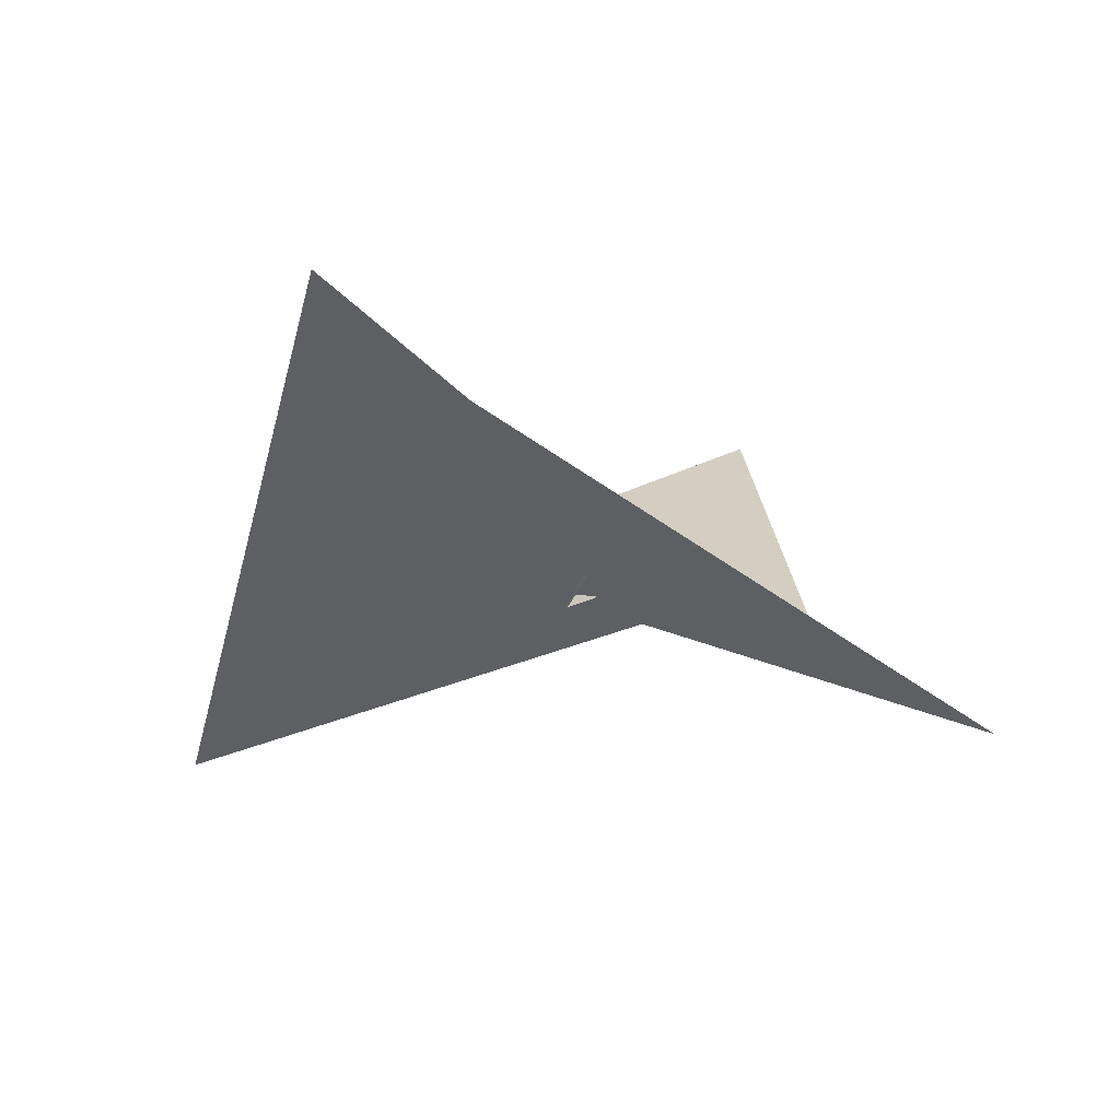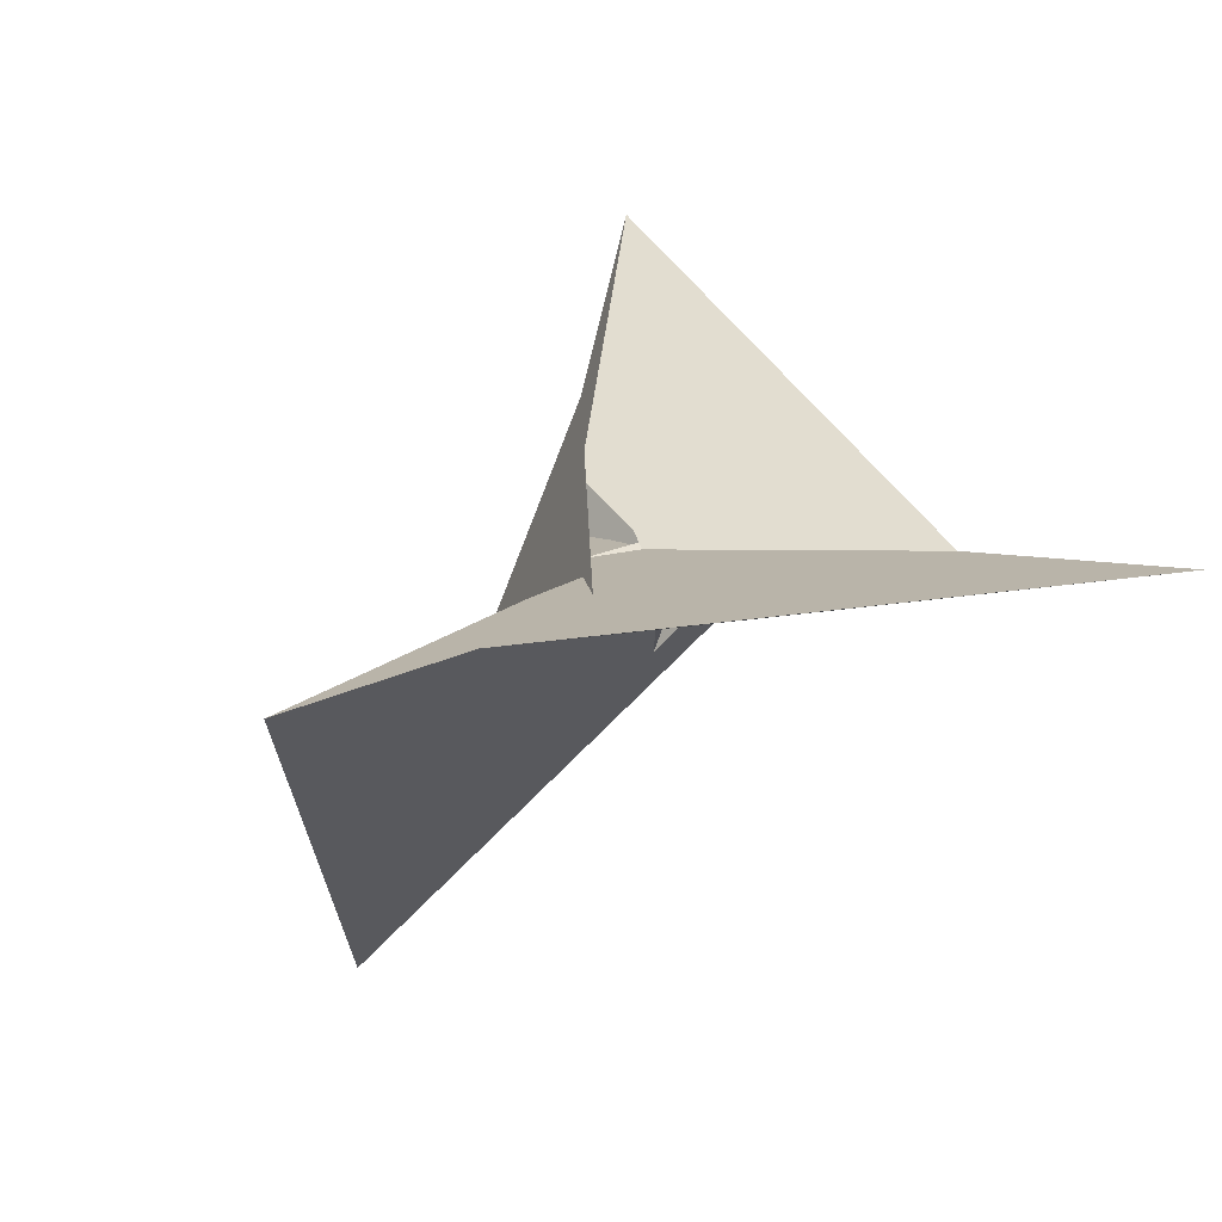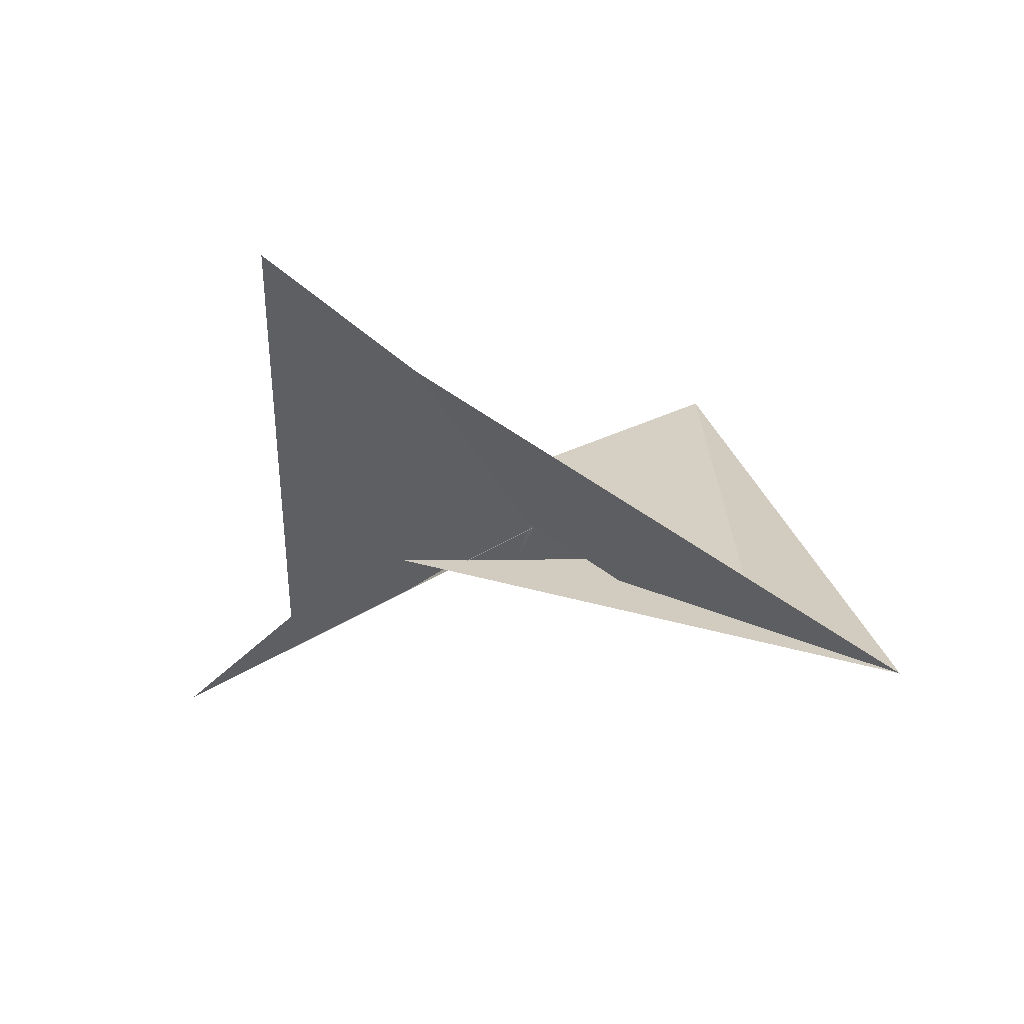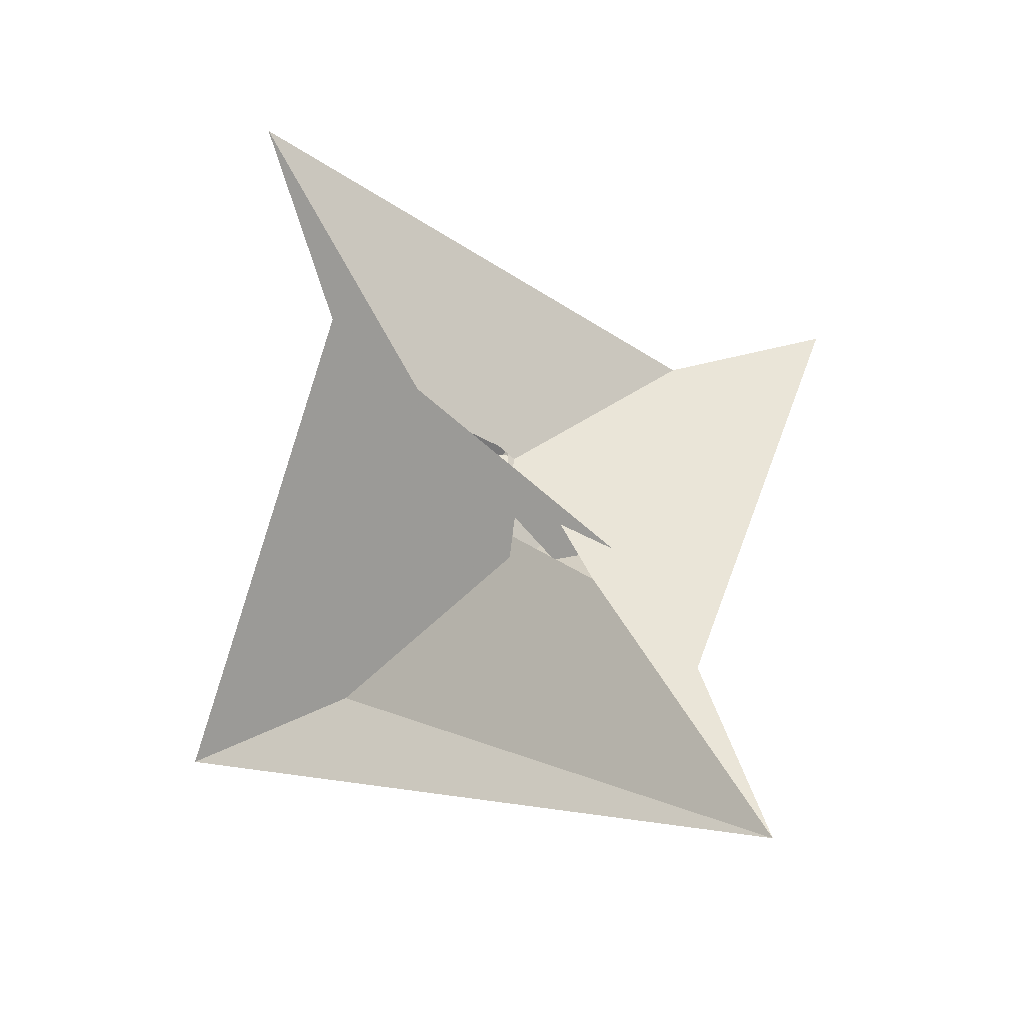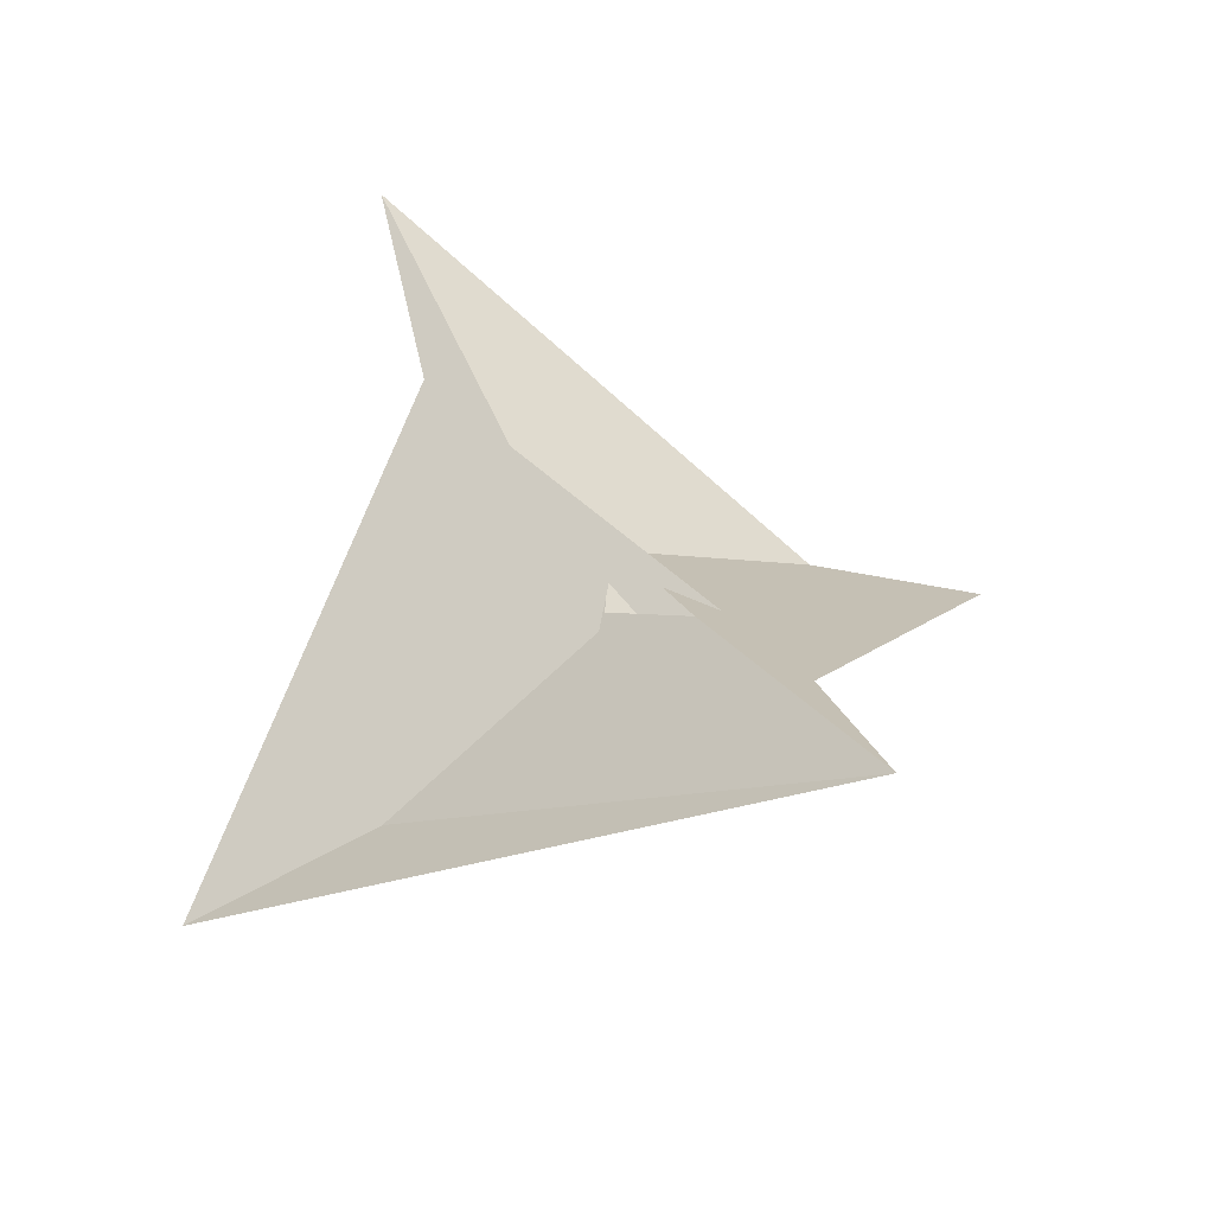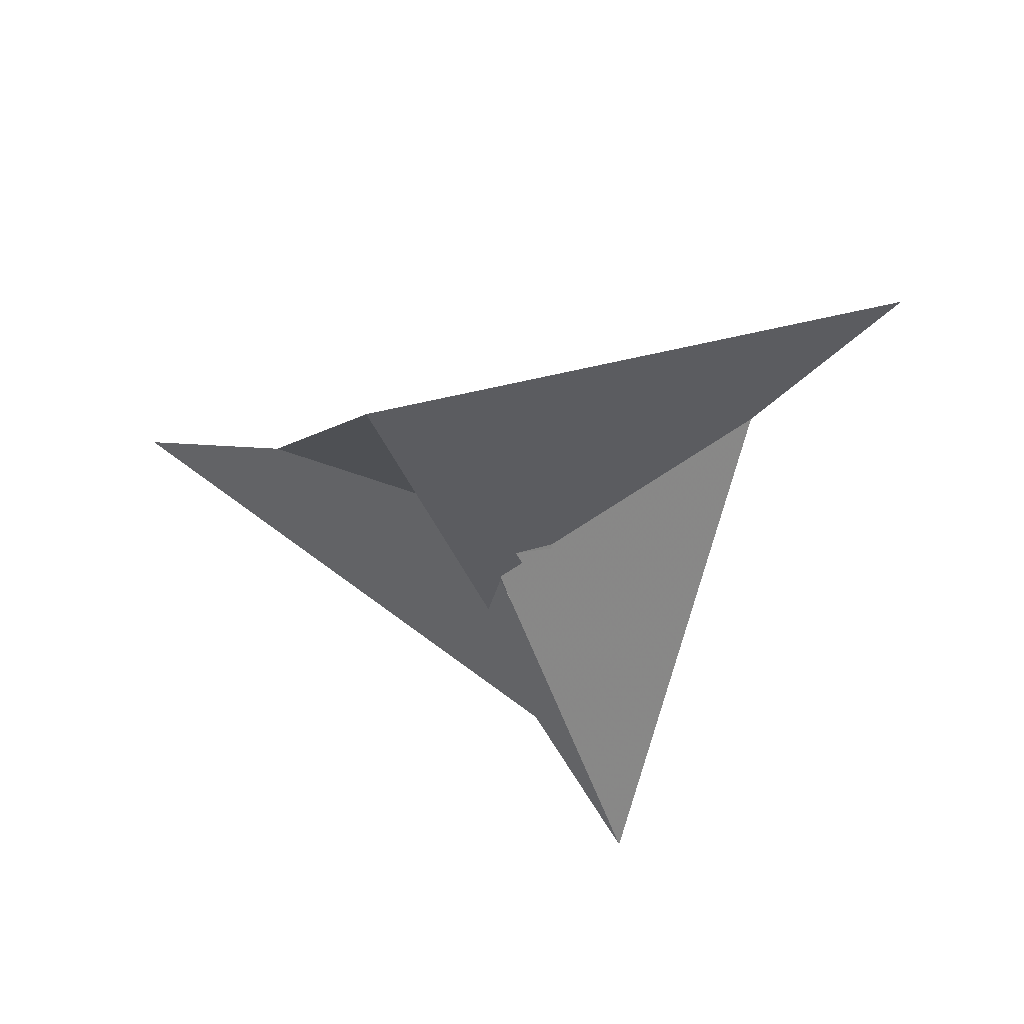
<metadata>
{"format":"obj","ext":"obj","renderer":"f3d","projection":"perspective","resolution":1024,"background":"white","views":[{"elev":-8.6,"azim":8.3,"up":"+Z"},{"elev":-70.9,"azim":35.3,"up":"+Y"},{"elev":-7.7,"azim":-168.3,"up":"+Z"},{"elev":77.9,"azim":-54.8,"up":"+Z"},{"elev":43.4,"azim":-49.8,"up":"+Z"},{"elev":-34.8,"azim":-93.2,"up":"+Z"}]}
</metadata>
<code>
v -5.46 10.77 -3.371
v 10.51 8.358 4.403
v -6.874 9.314 -4.732
v 6.874 -9.314 -4.732
v 10.77 5.46 3.371
v 8.358 -10.51 -4.403
v 8.615 53.39 21.57
v -84.77 30.89 -38.67
v -24.52 4.851 -16.2
v 10.33 6.46 3.536
v -14.07 9.315 -8.673
v -10.77 -5.46 3.371
v -8.358 10.51 -4.403
v 9.314 6.874 4.732
v -9.314 -6.874 4.732
v -6.46 10.33 -3.536
v -53.39 8.615 -21.57
v -30.89 -84.77 38.67
v -4.851 -24.52 16.2
v -9.315 -14.07 8.673
v 5.46 -10.77 -3.371
v -10.51 -8.358 4.403
v 84.77 -30.89 -38.67
v 24.52 -4.851 -16.2
v -10.33 -6.46 3.536
v -8.615 -53.39 21.57
v 14.07 -9.315 -8.673
v 30.89 84.77 38.67
v 53.39 -8.615 -21.57
v 4.851 24.52 16.2
v 6.46 -10.33 -3.536
v 9.315 14.07 8.673
v 23.77 4.029 -10.62
v -23.77 -4.029 -10.62
v -1.652 0.9479 -9.856
v -14.35 4.518 -6.31
v -4.029 23.77 10.62
v 4.029 -23.77 10.62
v -0.9479 -1.652 9.856
v -4.518 -14.35 6.31
v 14.35 -4.518 -6.31
v 1.652 -0.9479 -9.856
v 0.9479 1.652 9.856
v 4.518 14.35 6.31
f 1 2 10 5 6 4 3 11 9 8 7
f 1 2 14 15 20 19 18 17 12 13 16
f 3 4 27 24 23 26 21 22 25 12 13
f 5 6 31 21 22 15 14 32 30 28 29
f 1 7 28 29 23 24 33 34 36 35 16
f 7 8 17 12 25 39 40 38 37 30 28
f 8 9 34 33 41 42 31 21 26 18 17
f 5 10 43 44 37 38 19 18 26 23 29
f 2 10 43 39 40 27 24 33 41 32 14
f 3 11 44 37 30 32 41 42 35 16 13
f 9 11 44 43 39 25 22 15 20 36 34
f 4 6 31 42 35 36 20 19 38 40 27

</code>
